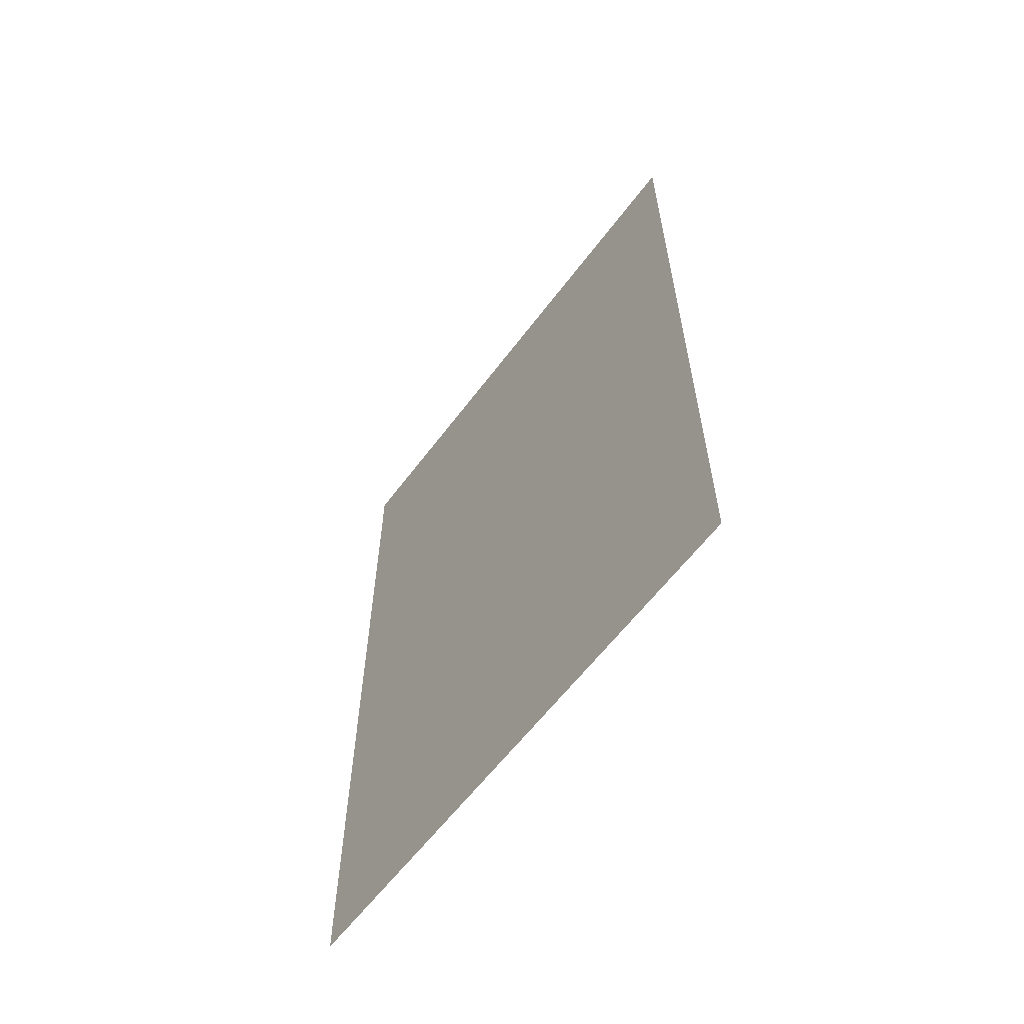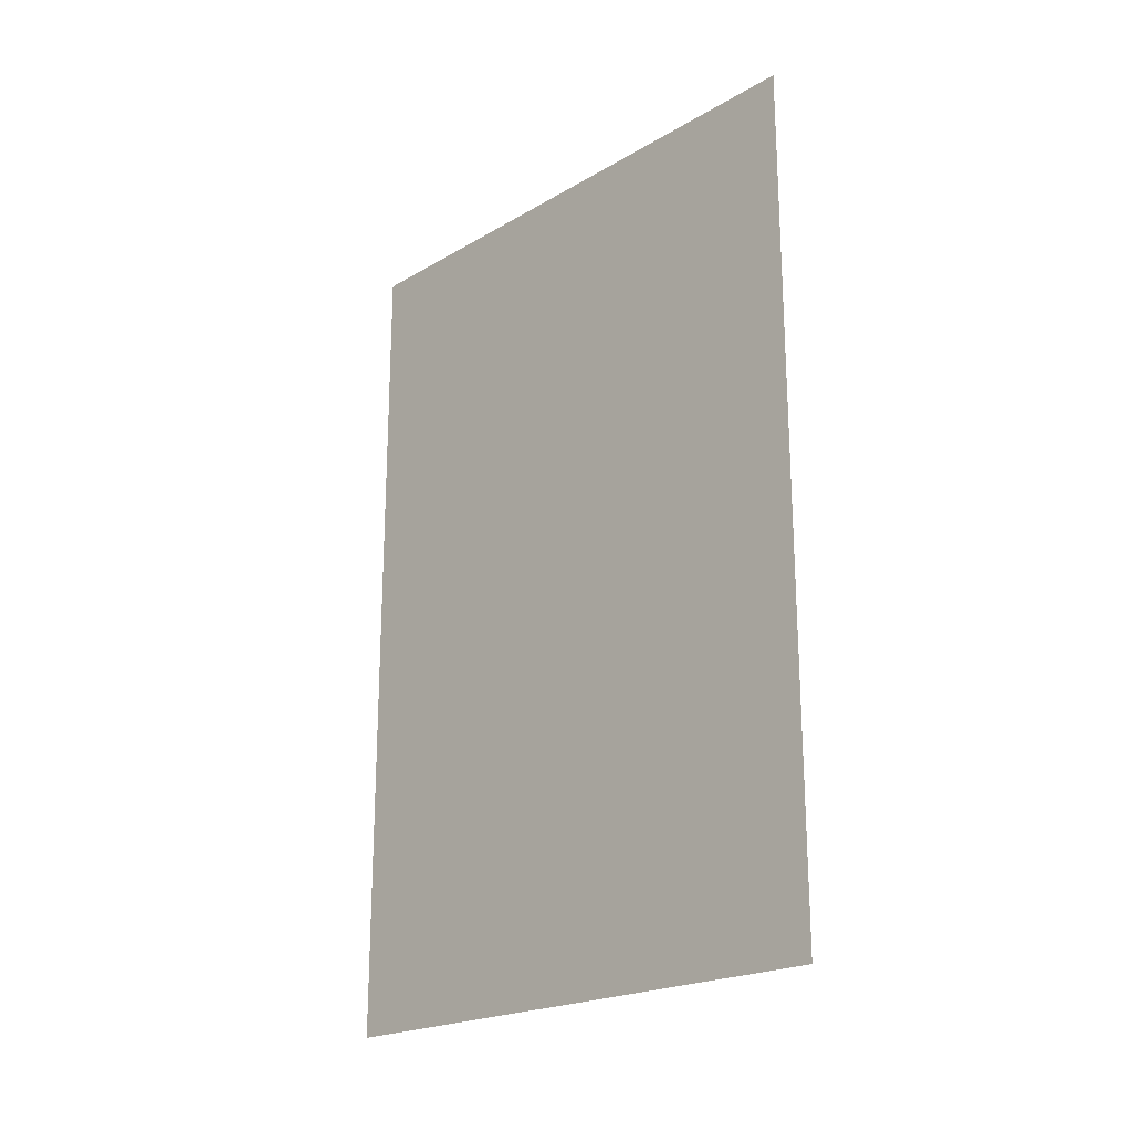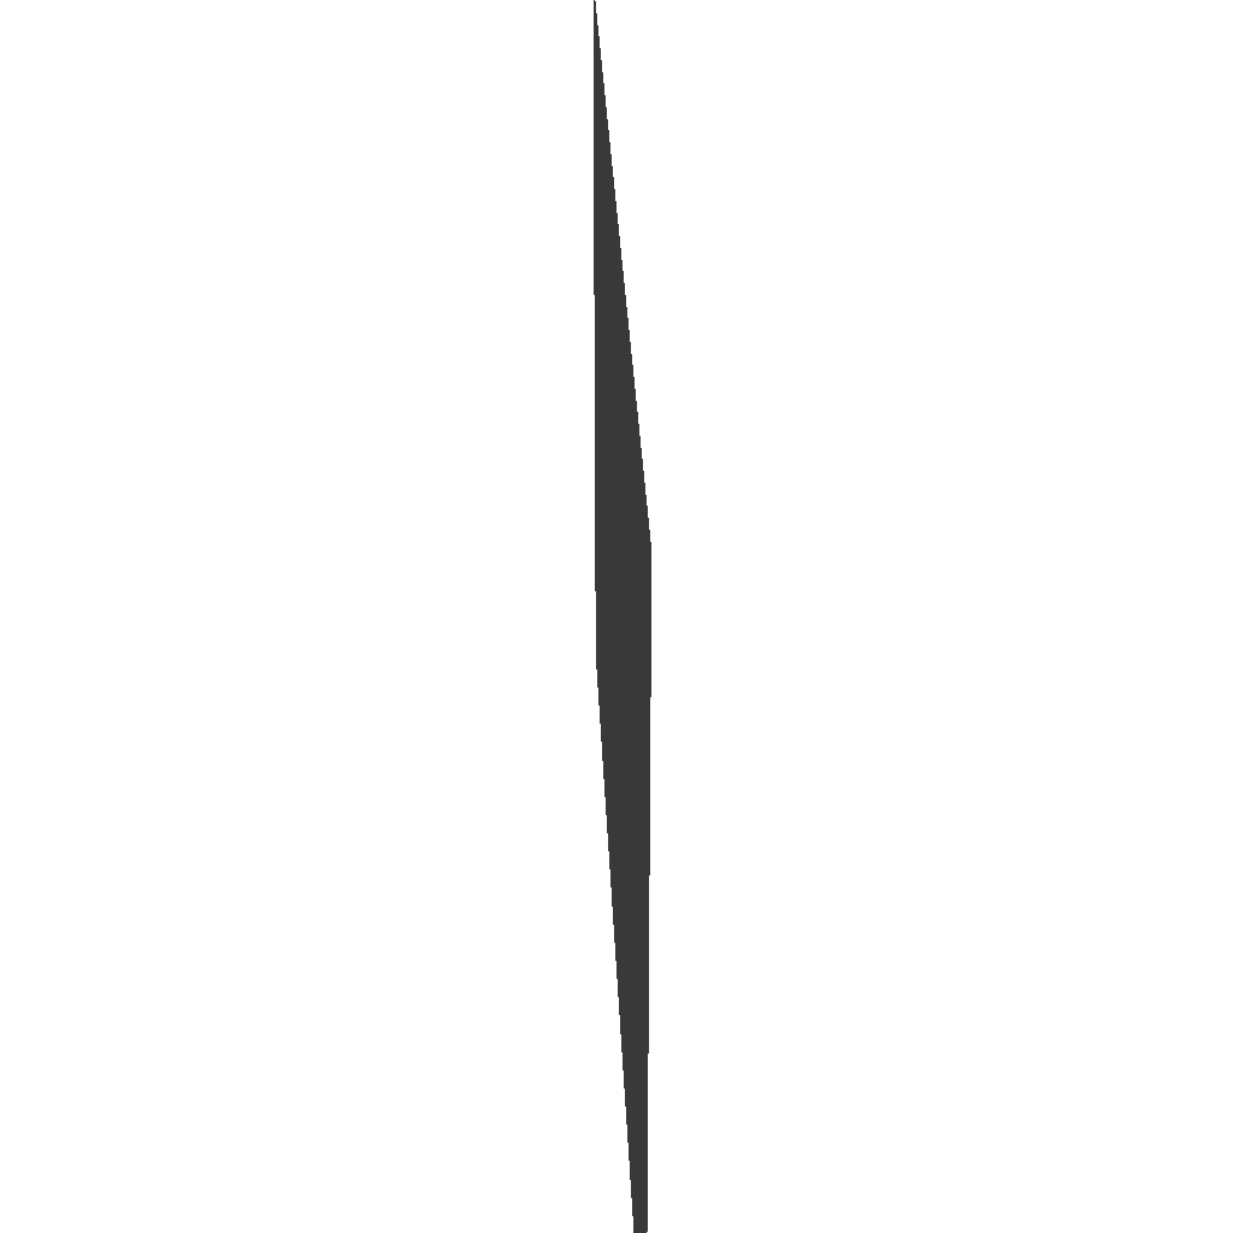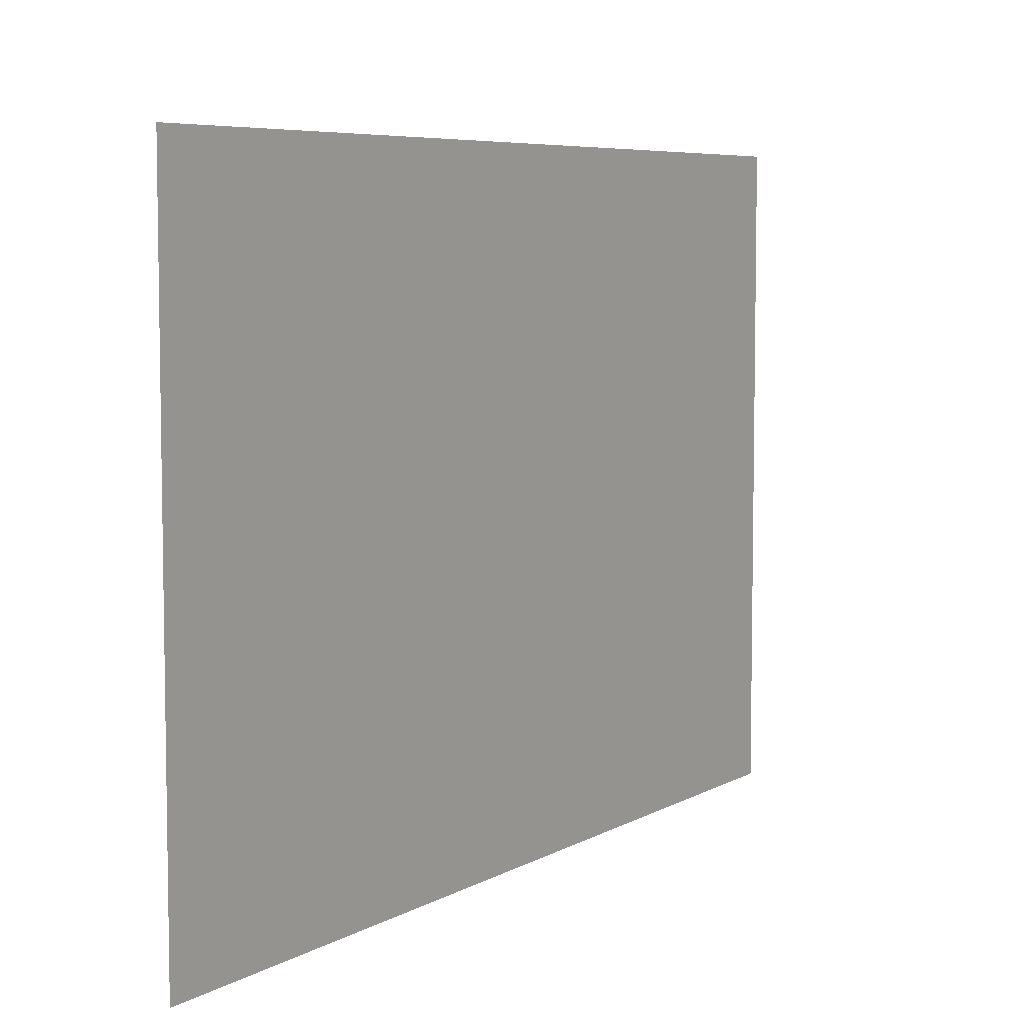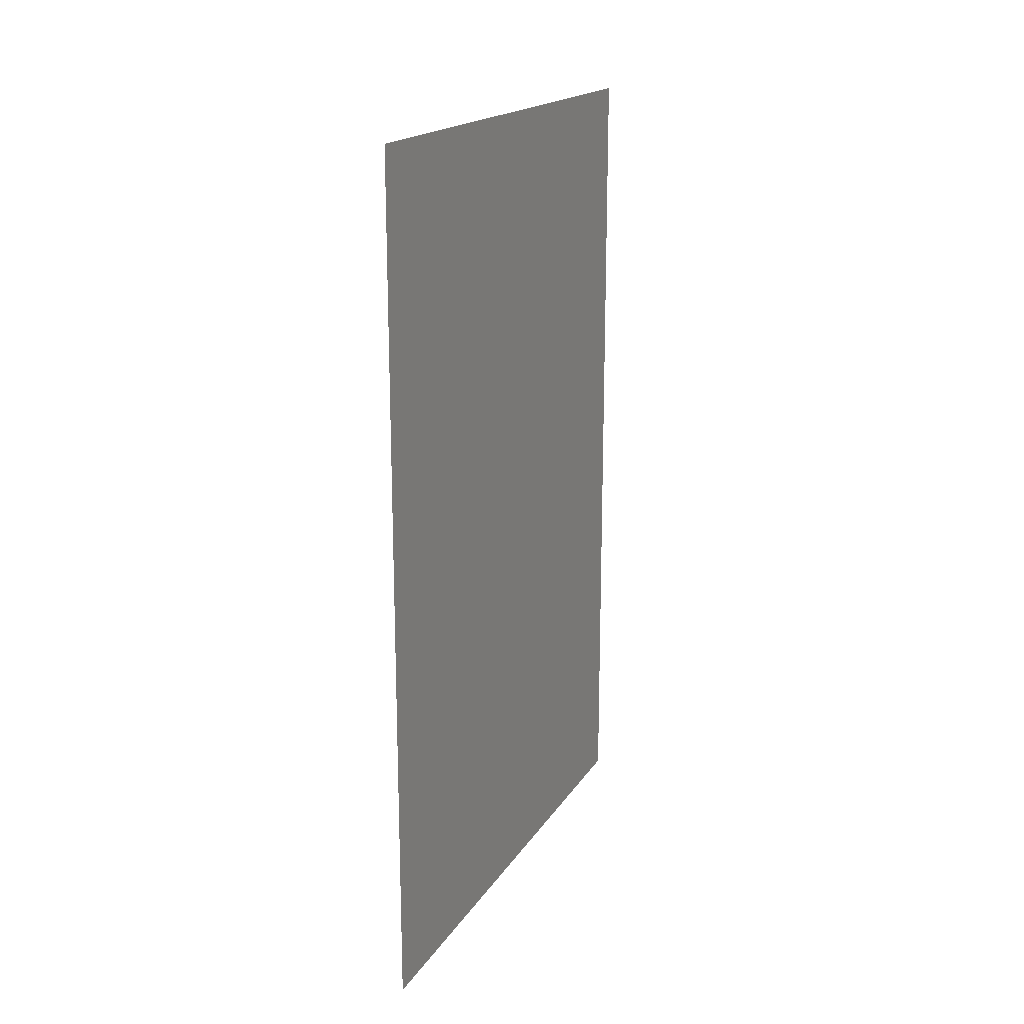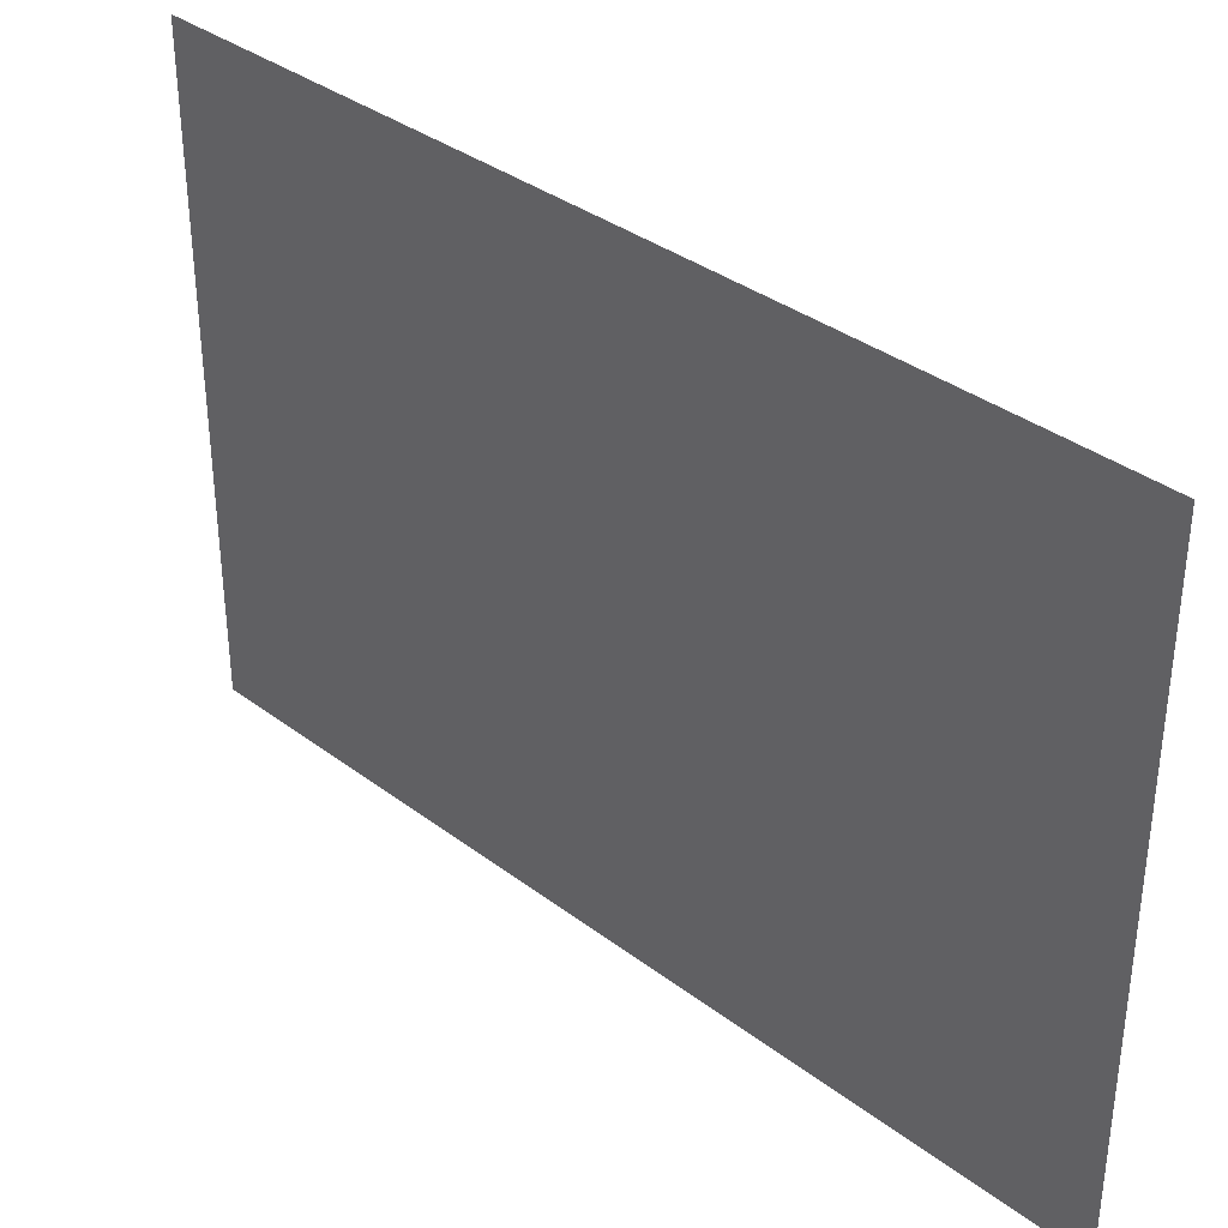
<metadata>
{"format":"obj","ext":"obj","renderer":"f3d","projection":"perspective","resolution":1024,"background":"white","views":[{"elev":-60.5,"azim":-36.7,"up":"+Z"},{"elev":-21.2,"azim":-43.9,"up":"+Z"},{"elev":30.5,"azim":-2.3,"up":"+Y"},{"elev":6.3,"azim":31.8,"up":"+Y"},{"elev":18.2,"azim":22.8,"up":"+Z"},{"elev":35.5,"azim":-45.1,"up":"+Y"}]}
</metadata>
<code>
o mesh22/mesh22-geometry#mesh22-geometry
v -0.343 0.5104 0.3775
v -0.343 0.5104 0.4567
v -0.343 0.5639 0.3775
v -0.343 0.5639 0.4567
f 1 2 3
f 3 2 1
f 1 3 2
f 2 3 1
f 4 3 2
f 2 3 4
f 4 2 3
f 3 2 4

</code>
